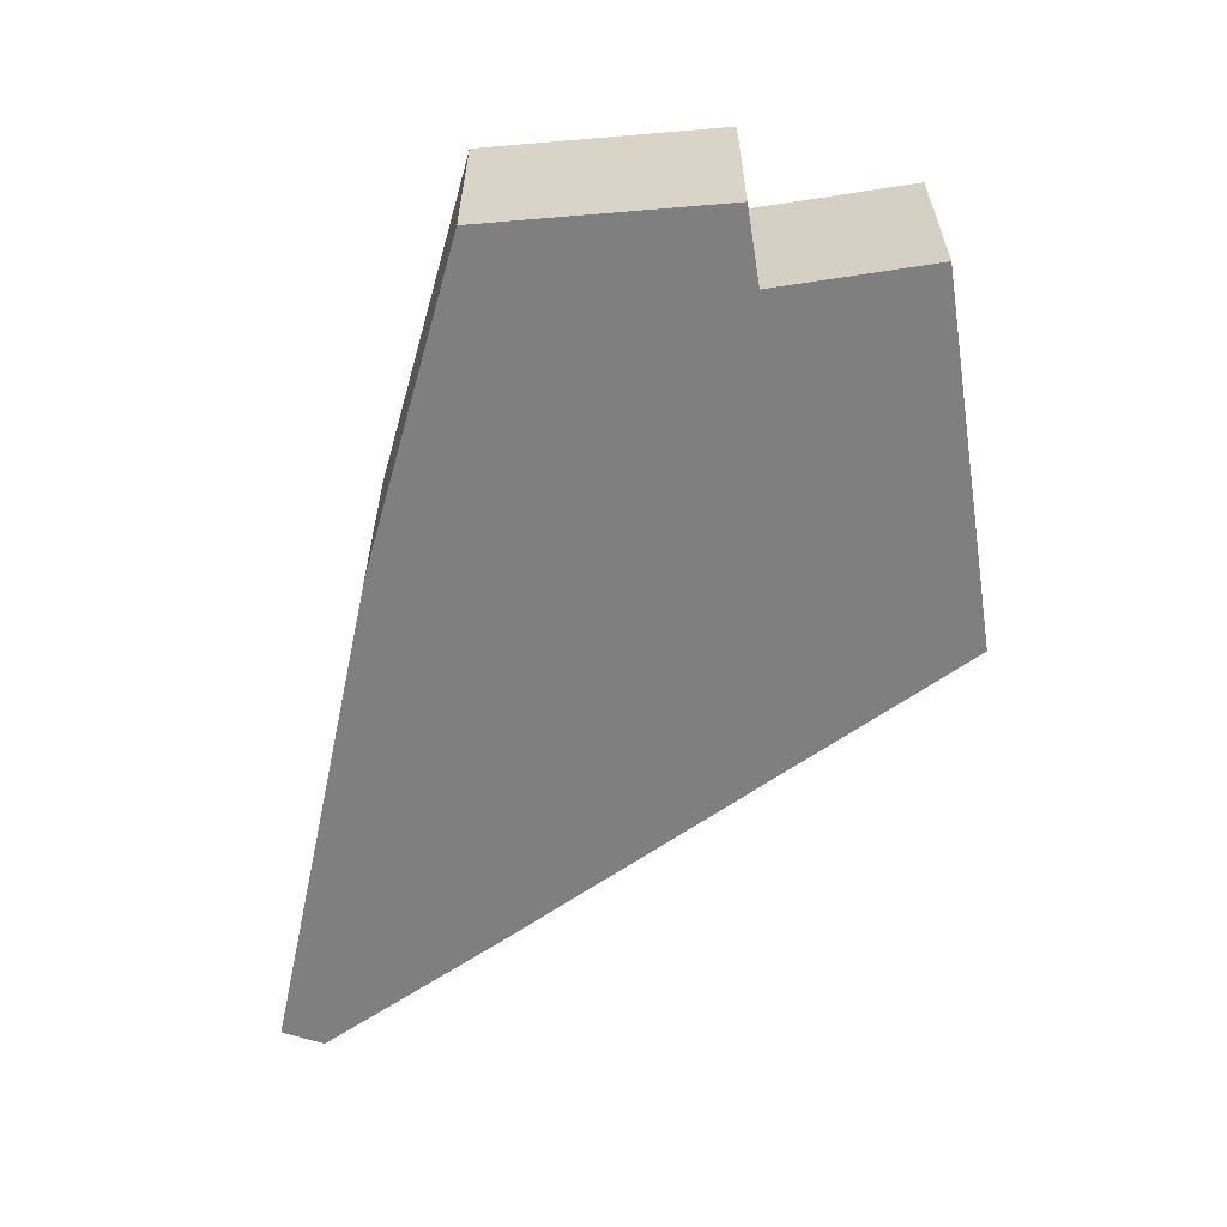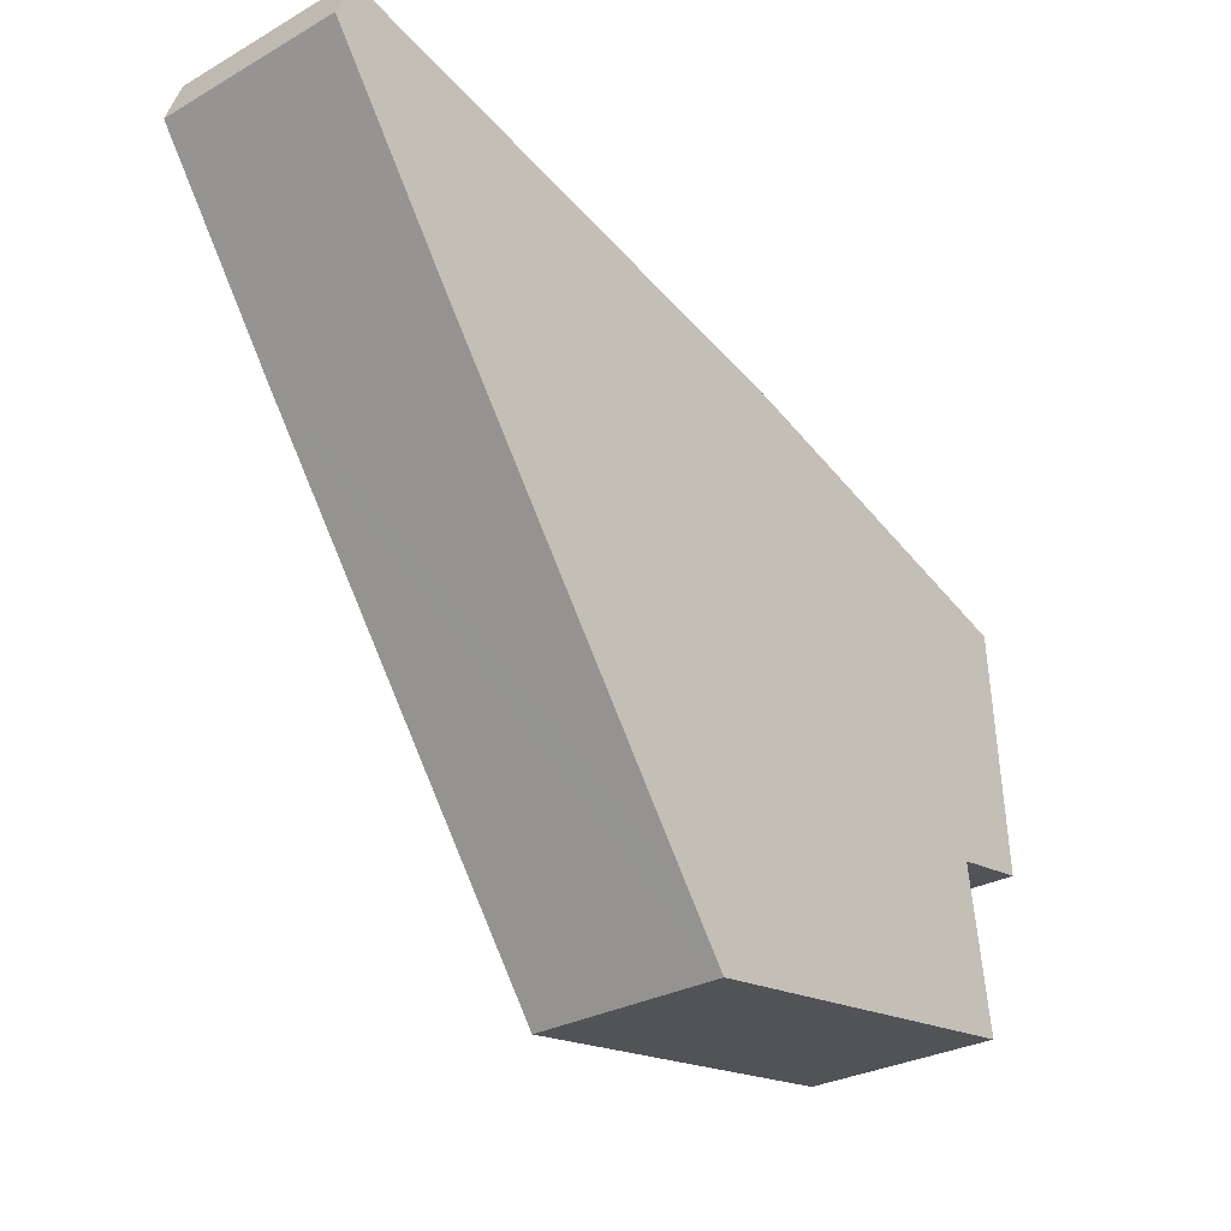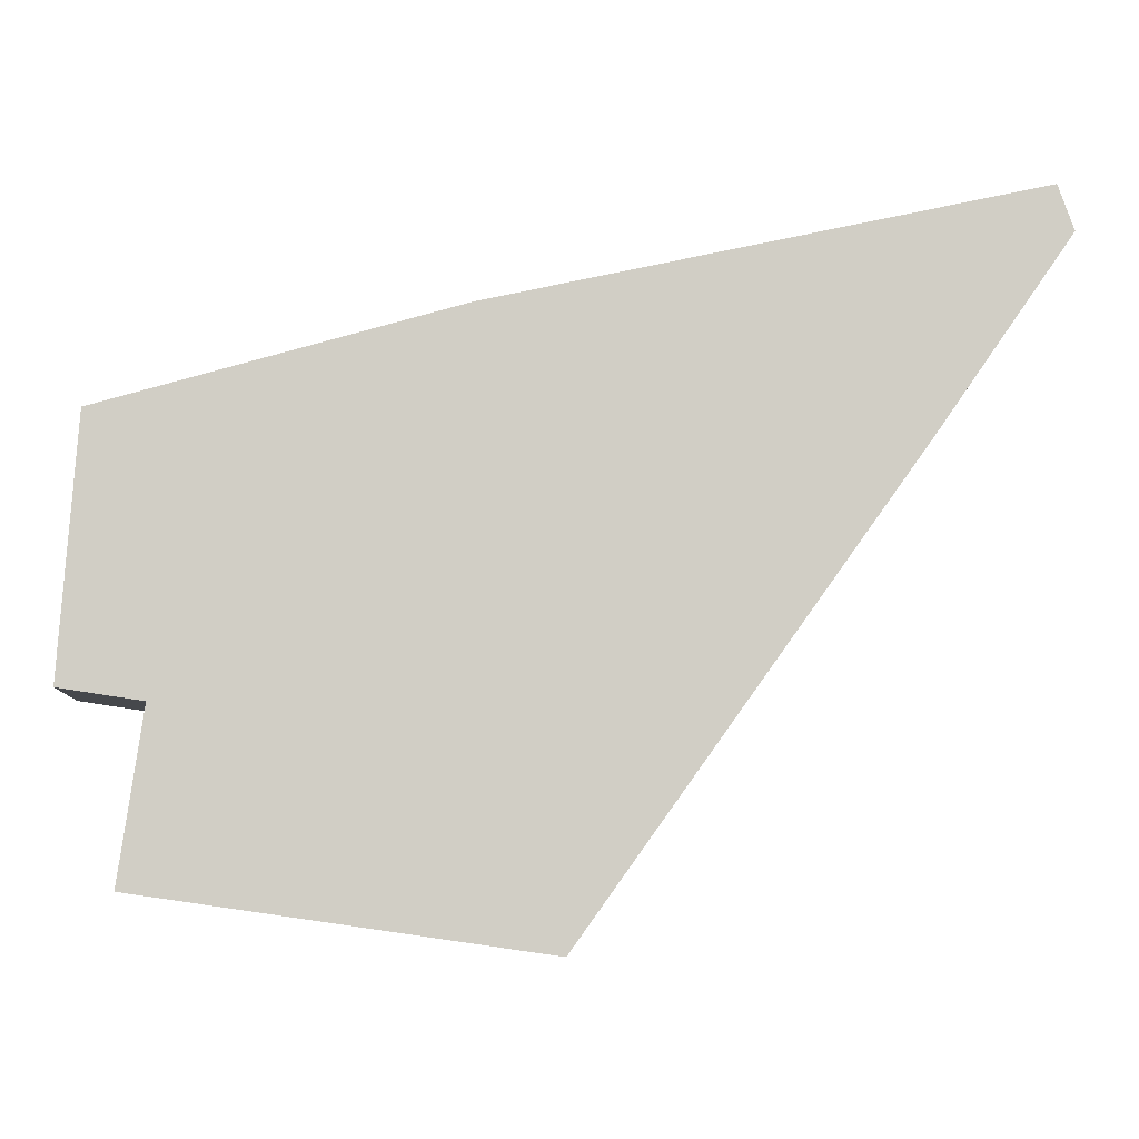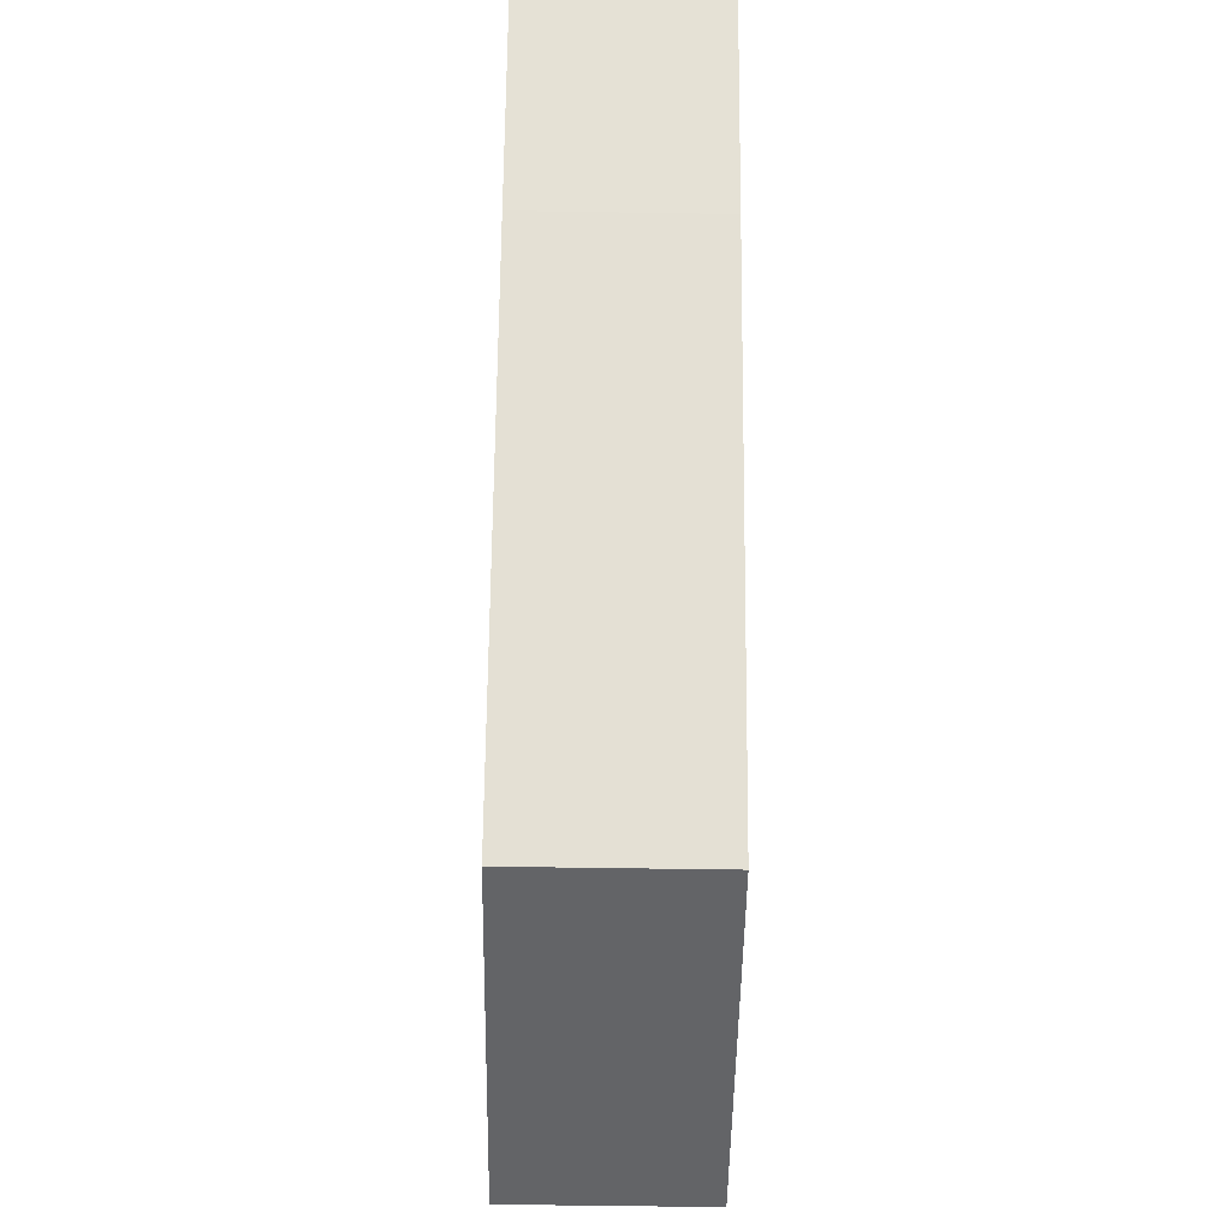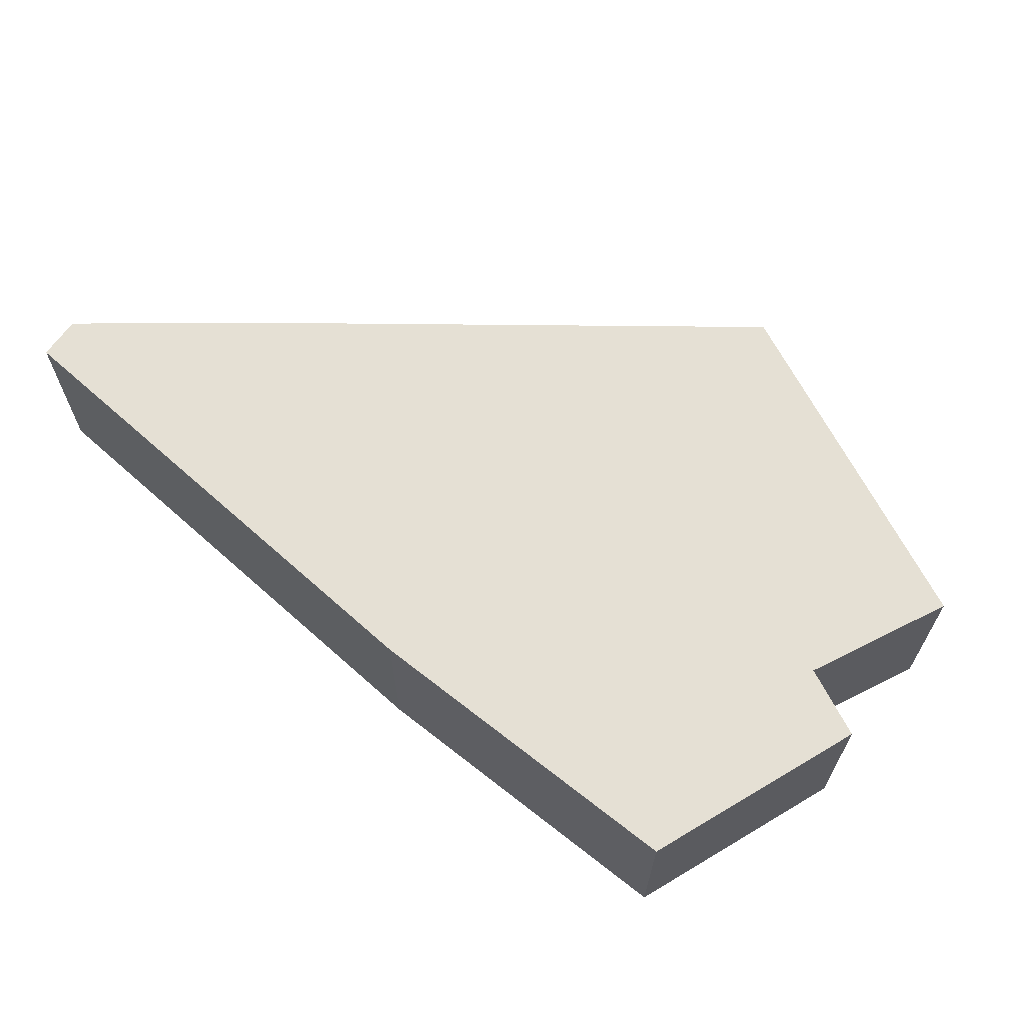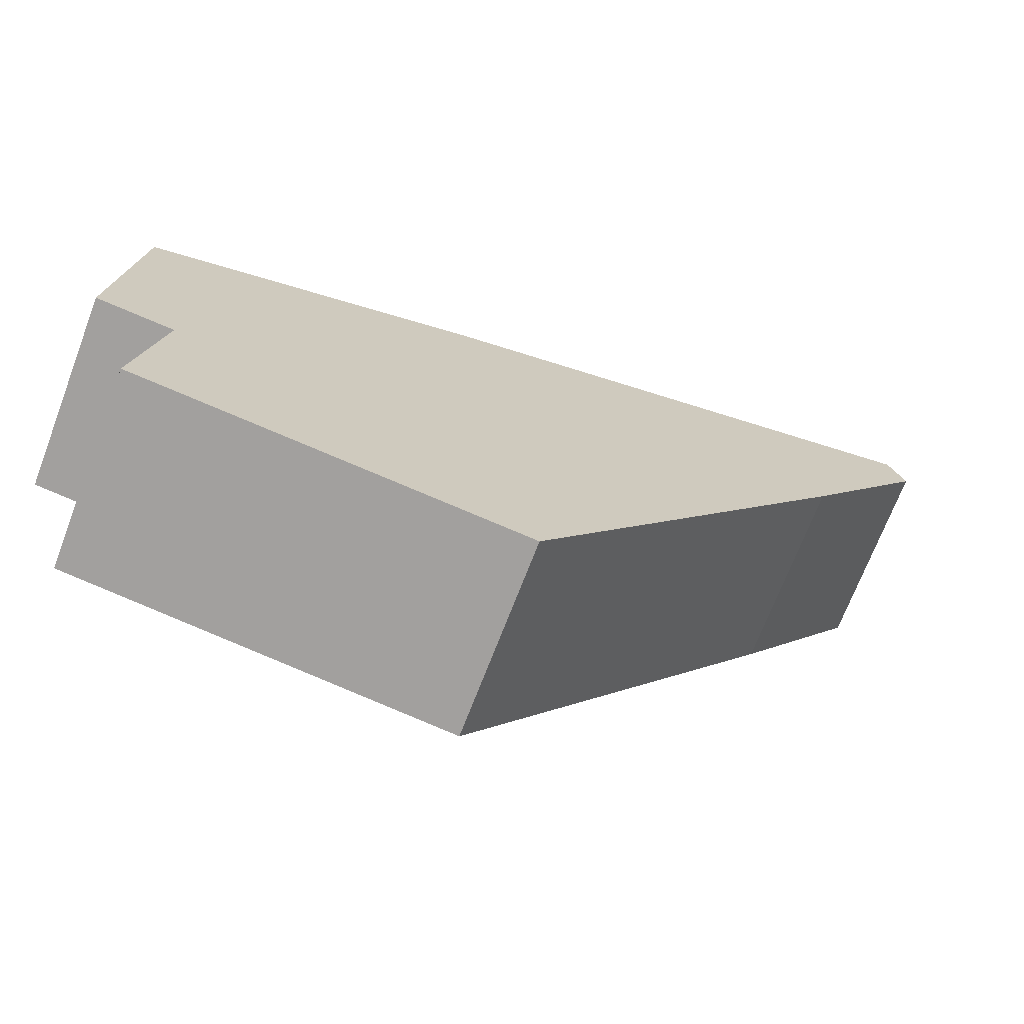
<metadata>
{"format":"obj","ext":"obj","renderer":"f3d","projection":"perspective","resolution":1024,"background":"white","views":[{"elev":-59.9,"azim":90.7,"up":"+Y"},{"elev":-29.0,"azim":-50.0,"up":"+Z"},{"elev":-6.5,"azim":174.5,"up":"+Z"},{"elev":-59.6,"azim":-90.9,"up":"+Z"},{"elev":65.2,"azim":54.8,"up":"+Y"},{"elev":-70.5,"azim":159.1,"up":"+Z"}]}
</metadata>
<code>
v  0.272 3.368 0.75
v  2.28 3.368 -3.26
v  0 3.368 2.062e-16
v  9.354 3.368 -1.315
v  7.38 3.368 -10.34
v  7.956 3.368 -11.14
v  15.19 3.368 -3.036
v  14.15 3.368 -7.401
v  15.49 3.368 -7.202
v  14.55 3.368 -10.17
v  15.49 4.41e-16 -7.202
v  14.15 4.532e-16 -7.401
v  14.55 6.227e-16 -10.17
v  7.956 6.82e-16 -11.14
v  15.19 1.859e-16 -3.036
v  7.38 6.331e-16 -10.34
v  2.28 1.996e-16 -3.26
v  0 0 0
v  0.272 -4.592e-17 0.75
v  9.354 8.052e-17 -1.315
g defaultobject
f 1 2 3
f 2 1 4
f 2 4 5
f 5 4 6
f 6 4 7
f 6 7 8
f 8 7 9
f 10 6 8
f 11 8 9
f 8 11 12
f 13 6 10
f 6 13 14
f 12 10 8
f 10 12 13
f 15 9 7
f 9 15 11
f 14 5 6
f 5 14 2
f 2 14 16
f 2 16 17
f 2 17 3
f 3 17 18
f 18 1 3
f 1 18 19
f 19 4 1
f 4 19 20
f 20 7 4
f 7 20 15
f 18 20 19
f 20 18 17
f 20 17 16
f 20 16 15
f 15 16 14
f 15 14 12
f 12 14 13
f 11 15 12

</code>
